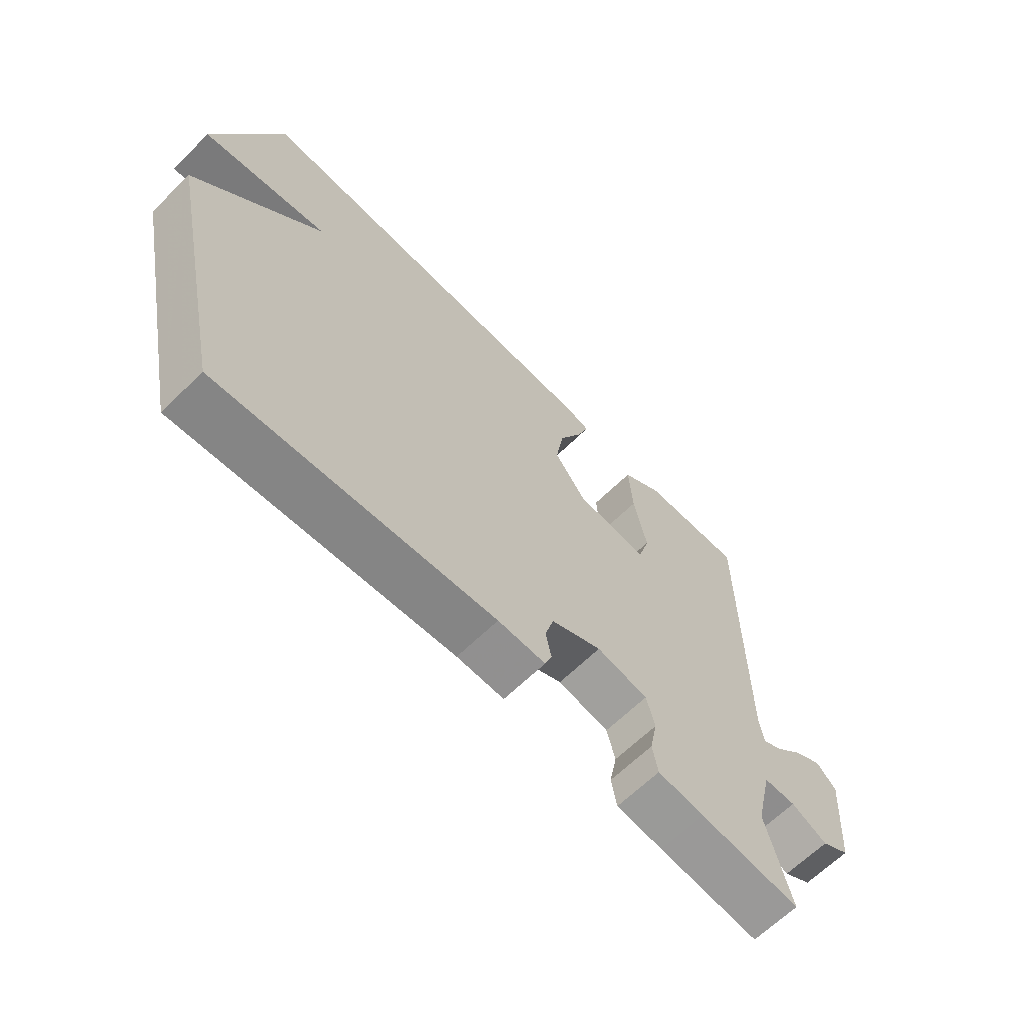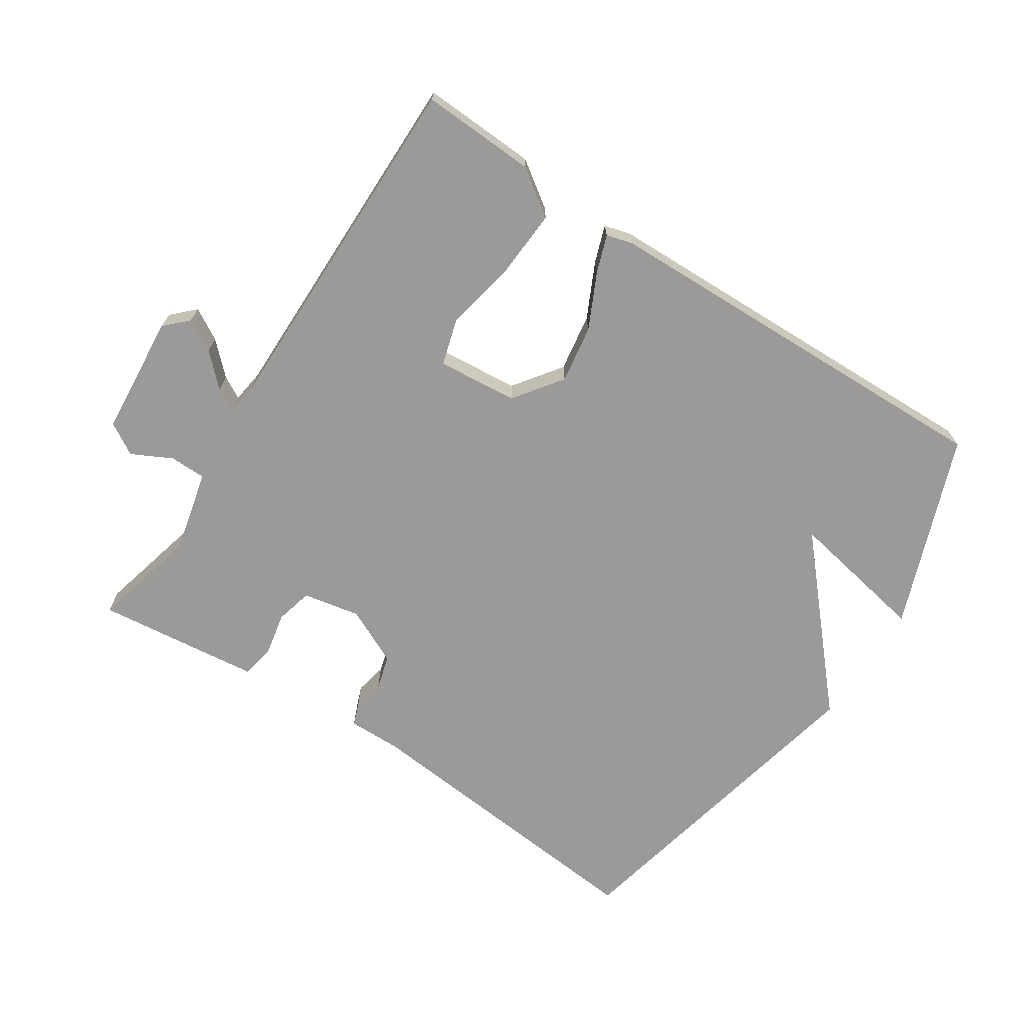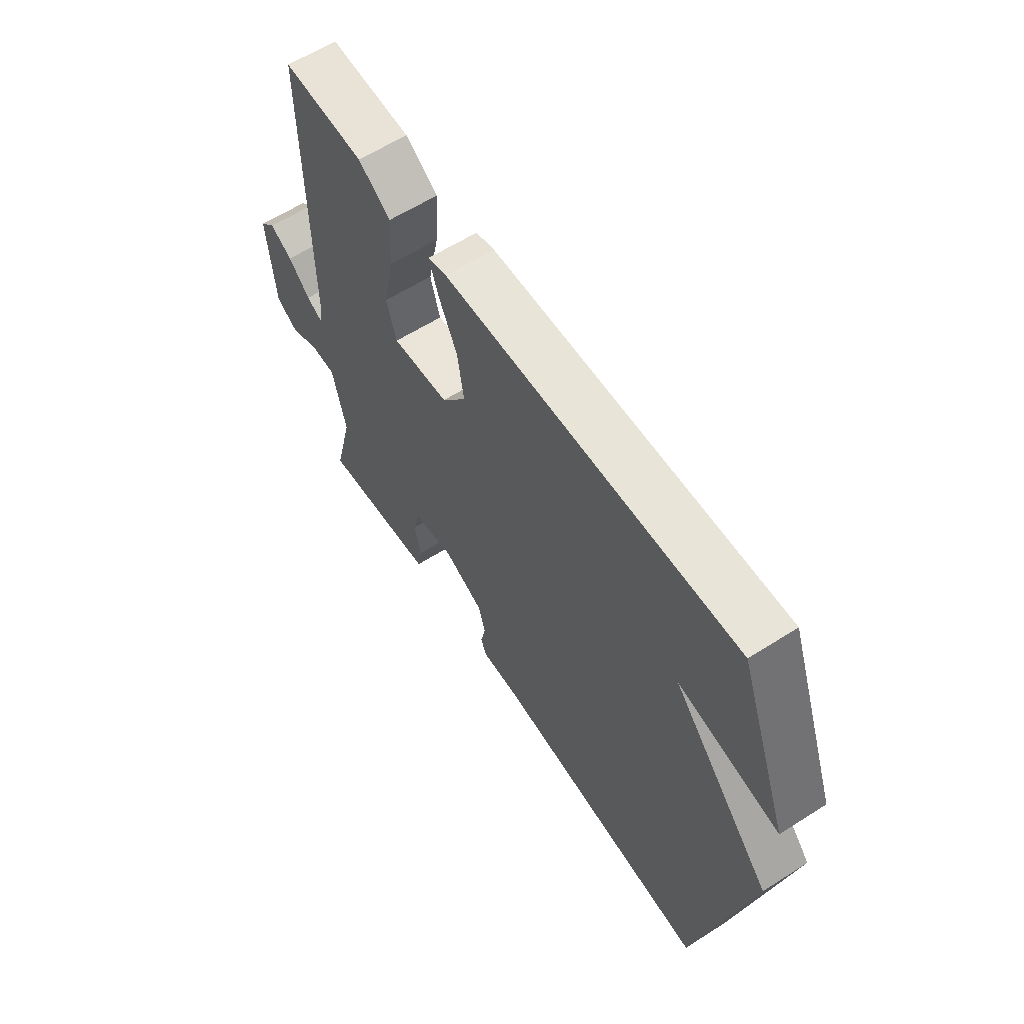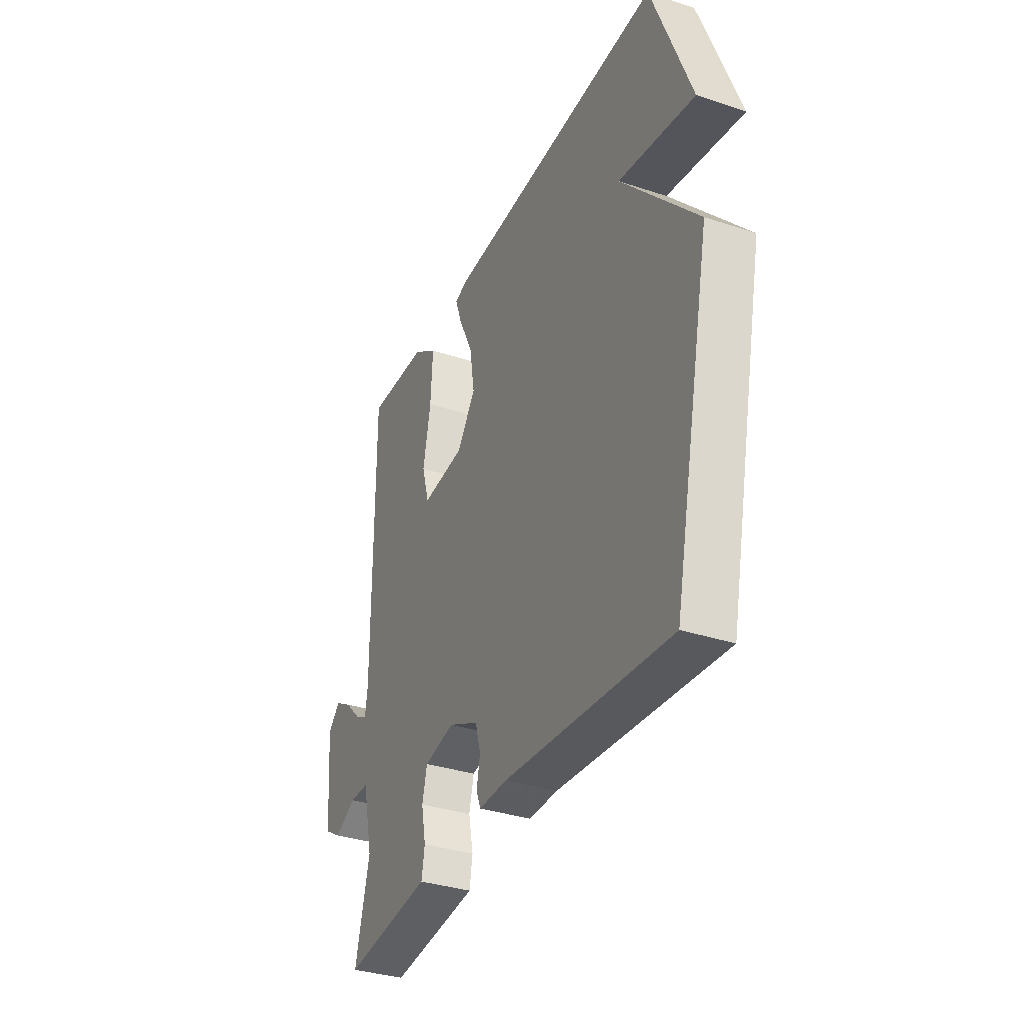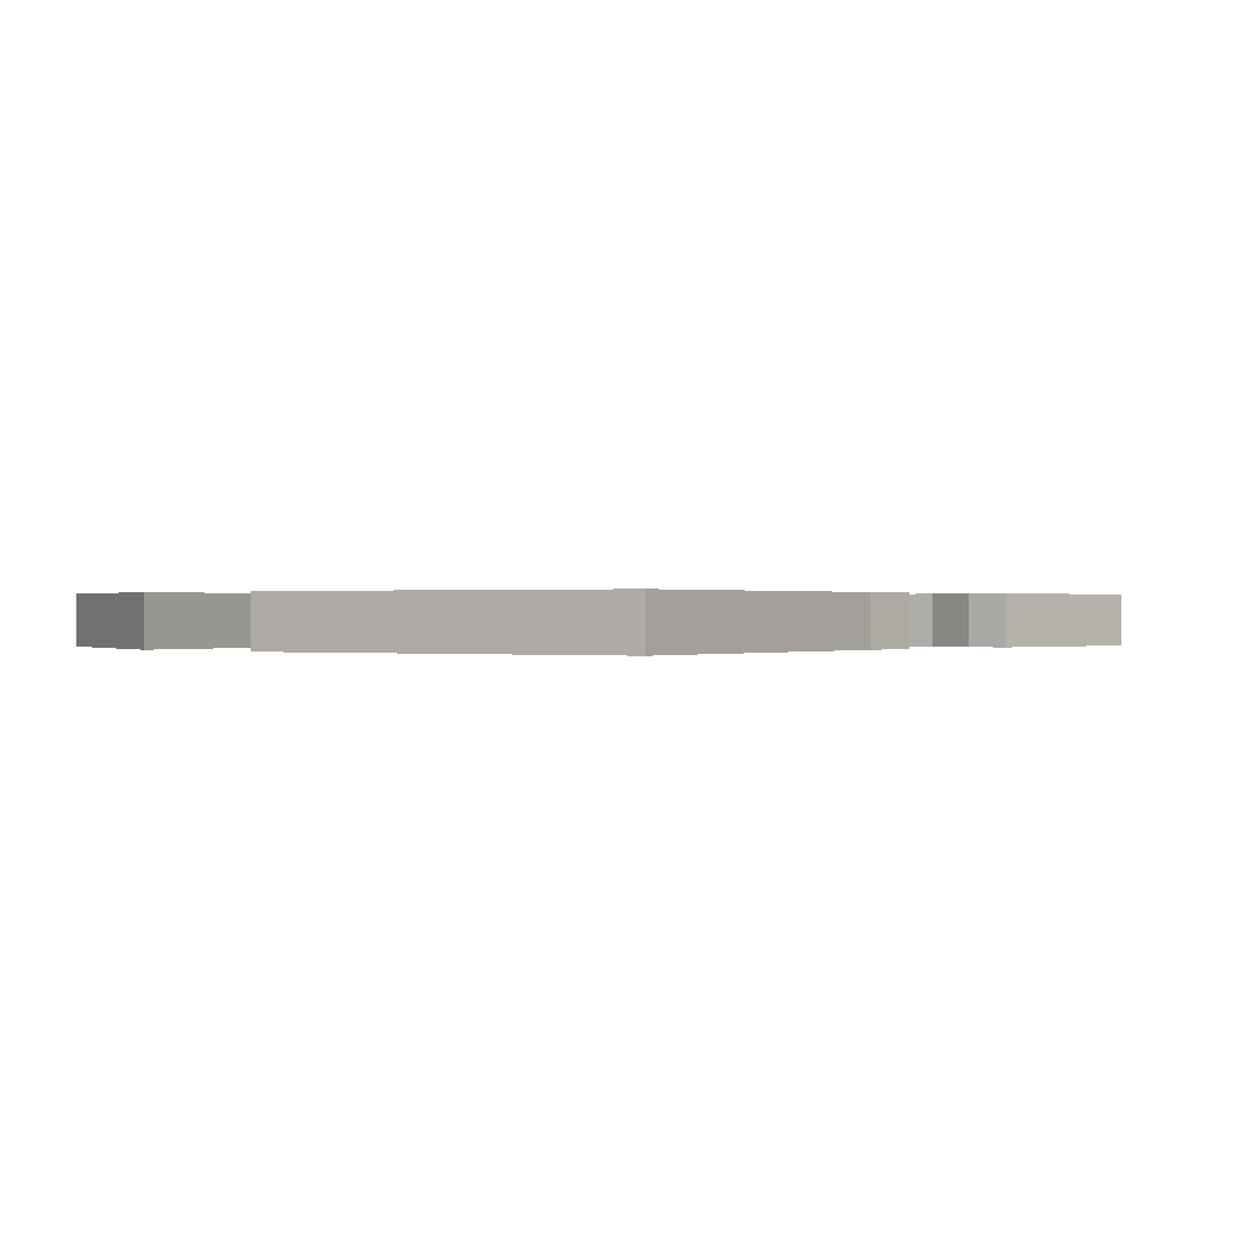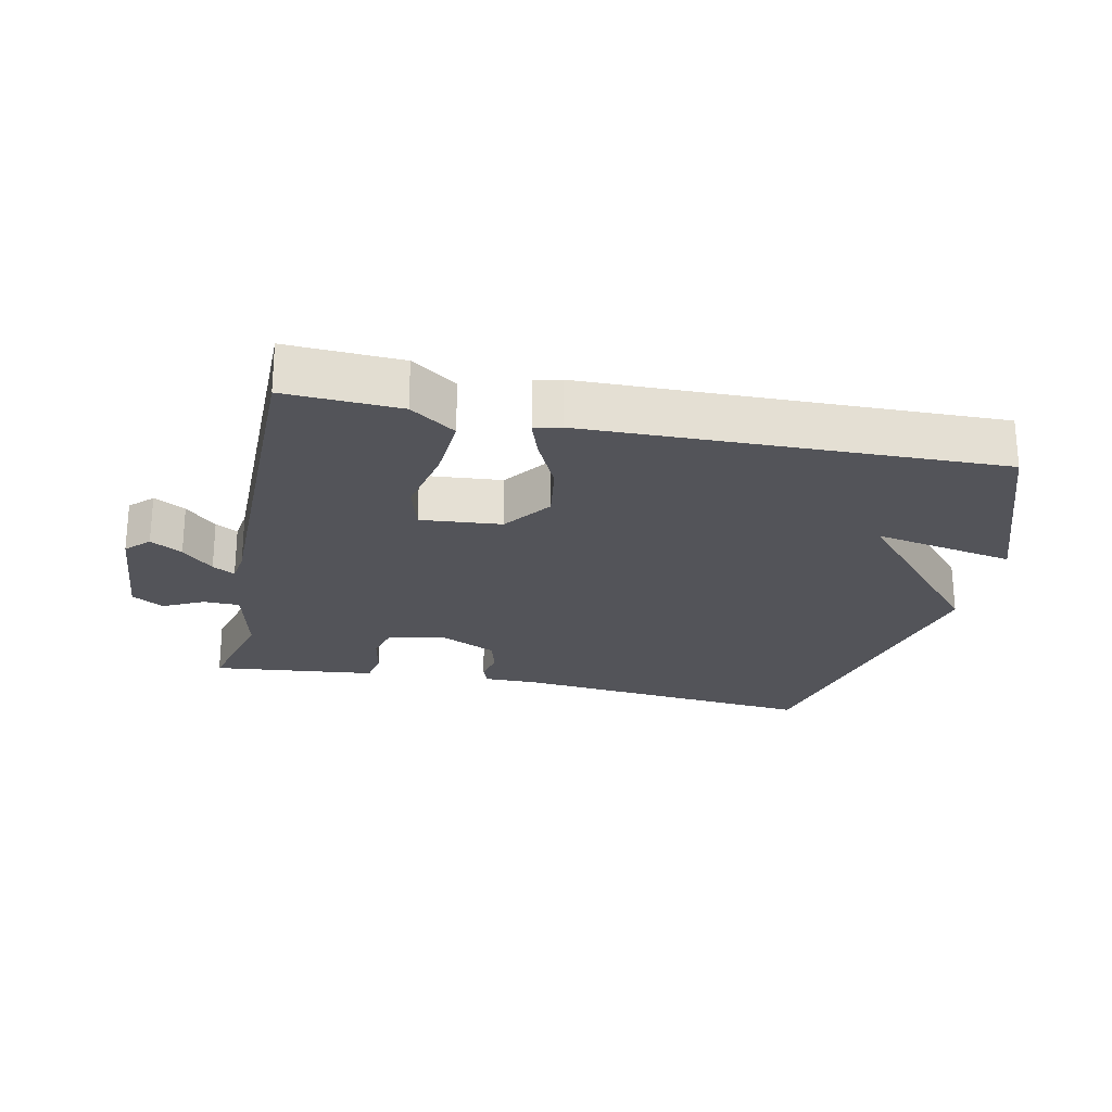
<metadata>
{"format":"obj","ext":"obj","renderer":"f3d","projection":"perspective","resolution":1024,"background":"white","views":[{"elev":-65.3,"azim":134.4,"up":"+Z"},{"elev":-69.5,"azim":-33.2,"up":"+Y"},{"elev":60.9,"azim":57.0,"up":"+Z"},{"elev":-34.7,"azim":66.2,"up":"+Z"},{"elev":0.2,"azim":131.3,"up":"+Y"},{"elev":-23.7,"azim":-12.2,"up":"+Y"}]}
</metadata>
<code>
v 0.5 0.07 -0.5
v 0.031 0.07 -0.456
v -0.05 0.07 -0.457
v -0.062 0.07 -0.425
v -0.052 0.07 -0.376
v -0.067 0.07 -0.323
v -0.153 0.07 -0.282
v -0.24 0.07 -0.299
v -0.254 0.07 -0.355
v -0.241 0.07 -0.421
v -0.25 0.07 -0.472
v -0.329 0.07 -0.481
v -0.5 0.07 -0.5
v -0.459 0.07 -0.337
v -0.488 0.07 -0.212
v -0.543 0.07 -0.211
v -0.604 0.07 -0.242
v -0.652 0.07 -0.213
v -0.667 0.07 -0.03
v -0.633 0.07 0.004
v -0.585 0.07 -0.024
v -0.538 0.07 -0.07
v -0.504 0.07 -0.089
v -0.497 0.07 -0.039
v -0.5 0.07 0.5
v -0.326 0.07 0.492
v -0.257 0.07 0.444
v -0.263 0.07 0.342
v -0.285 0.07 0.233
v -0.264 0.07 0.161
v -0.142 0.07 0.172
v -0.089 0.07 0.245
v -0.103 0.07 0.333
v -0.143 0.07 0.416
v -0.163 0.07 0.473
v -0.123 0.07 0.484
v 0.5 0.07 0.5
v 0.61 0.07 0.207
v 0.396 0.07 0.247
v 0.61 0.07 0.007
v 0.5 0 -0.5
v 0.031 0 -0.456
v -0.05 0 -0.457
v -0.062 0 -0.425
v -0.052 0 -0.376
v -0.067 0 -0.323
v -0.153 0 -0.282
v -0.24 0 -0.299
v -0.254 0 -0.355
v -0.241 0 -0.421
v -0.25 0 -0.472
v -0.329 0 -0.481
v -0.5 0 -0.5
v -0.459 0 -0.337
v -0.488 0 -0.212
v -0.543 0 -0.211
v -0.604 0 -0.242
v -0.652 0 -0.213
v -0.667 0 -0.03
v -0.633 0 0.004
v -0.585 0 -0.024
v -0.538 0 -0.07
v -0.504 0 -0.089
v -0.497 0 -0.039
v -0.5 0 0.5
v -0.326 0 0.492
v -0.257 0 0.444
v -0.263 0 0.342
v -0.285 0 0.233
v -0.264 0 0.161
v -0.142 0 0.172
v -0.089 0 0.245
v -0.103 0 0.333
v -0.143 0 0.416
v -0.163 0 0.473
v -0.123 0 0.484
v 0.5 0 0.5
v 0.61 0 0.207
v 0.396 0 0.247
v 0.61 0 0.007
f 39 40 1 2
f 37 38 39
f 36 37 39
f 35 36 39
f 34 35 39
f 33 34 39
f 32 33 39 2
f 31 32 2
f 30 31 2
f 27 28 29
f 26 27 29
f 25 26 29
f 24 25 29
f 23 24 29 30
f 20 21 22
f 19 20 22
f 18 19 22
f 17 18 22
f 16 17 22
f 15 16 22 23
f 14 15 23 30
f 12 13 14
f 11 12 14
f 10 11 14
f 9 10 14
f 8 9 14 30
f 2 3 4 5
f 2 5 6
f 30 2 6
f 7 8 30
f 6 7 30
f 42 41 80 79
f 79 78 77
f 79 77 76
f 79 76 75
f 79 75 74
f 79 74 73
f 42 79 73 72
f 42 72 71
f 42 71 70
f 69 68 67
f 69 67 66
f 69 66 65
f 69 65 64
f 70 69 64 63
f 62 61 60
f 62 60 59
f 62 59 58
f 62 58 57
f 62 57 56
f 63 62 56 55
f 70 63 55 54
f 54 53 52
f 54 52 51
f 54 51 50
f 54 50 49
f 70 54 49 48
f 45 44 43 42
f 46 45 42
f 46 42 70
f 70 48 47
f 70 47 46
f 1 41 42 2
f 2 42 43 3
f 3 43 44 4
f 4 44 45 5
f 5 45 46 6
f 6 46 47 7
f 7 47 48 8
f 8 48 49 9
f 9 49 50 10
f 10 50 51 11
f 11 51 52 12
f 12 52 53 13
f 13 53 54 14
f 14 54 55 15
f 15 55 56 16
f 16 56 57 17
f 17 57 58 18
f 18 58 59 19
f 19 59 60 20
f 20 60 61 21
f 21 61 62 22
f 22 62 63 23
f 23 63 64 24
f 24 64 65 25
f 25 65 66 26
f 26 66 67 27
f 27 67 68 28
f 28 68 69 29
f 29 69 70 30
f 30 70 71 31
f 31 71 72 32
f 32 72 73 33
f 33 73 74 34
f 34 74 75 35
f 35 75 76 36
f 36 76 77 37
f 37 77 78 38
f 38 78 79 39
f 39 79 80 40
f 40 80 41 1

</code>
